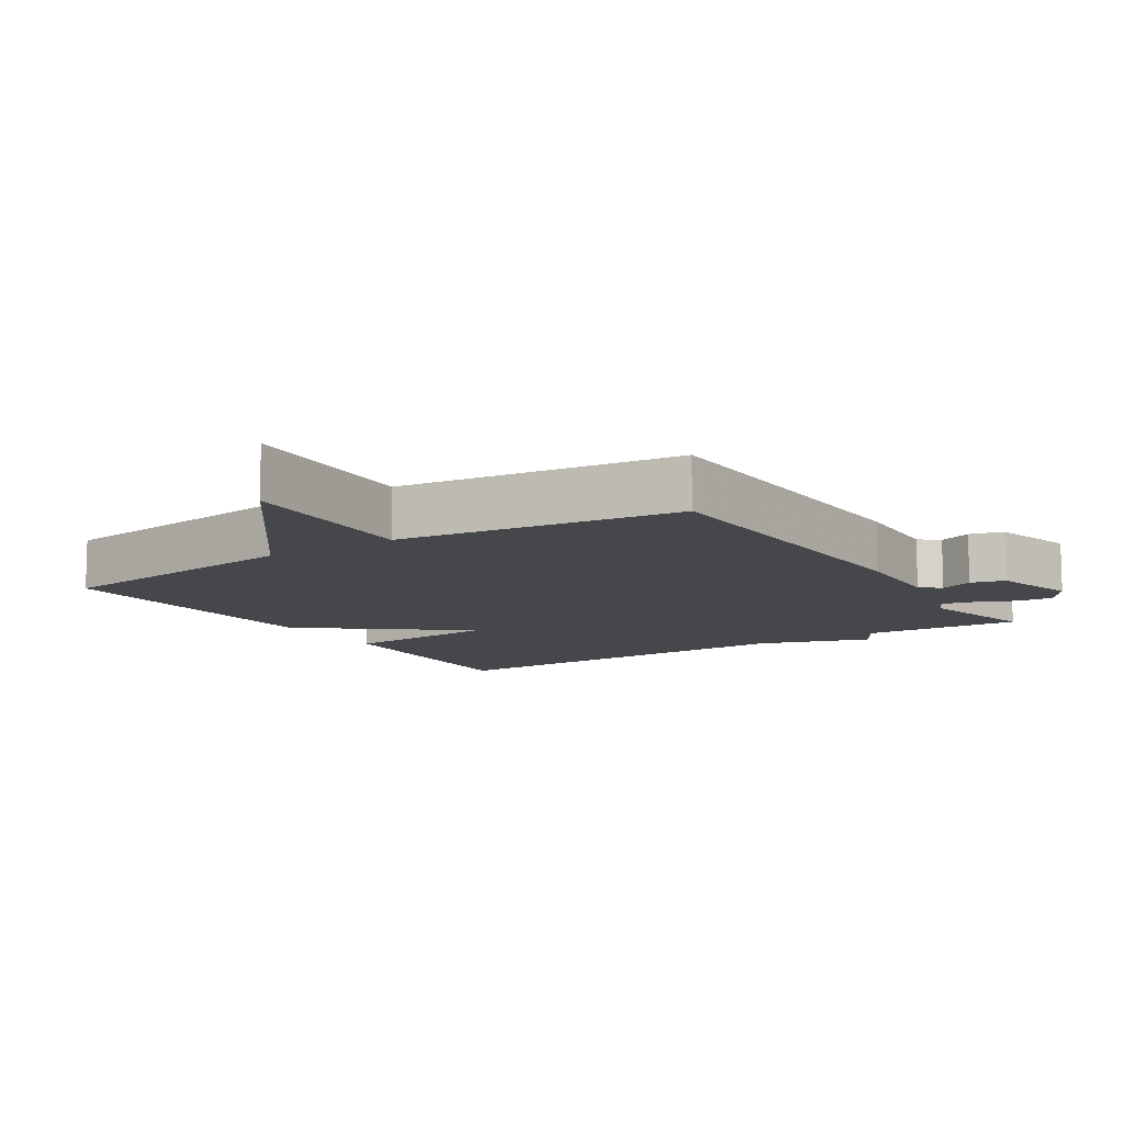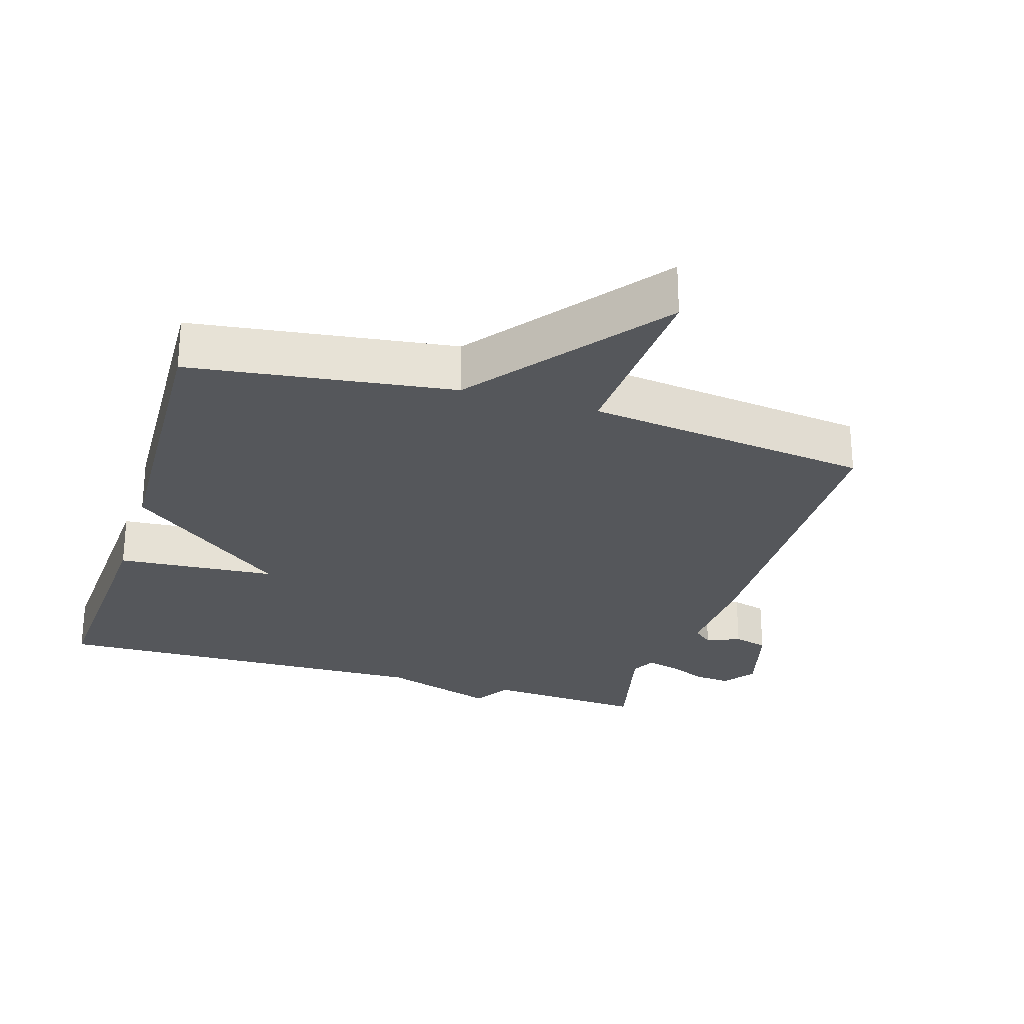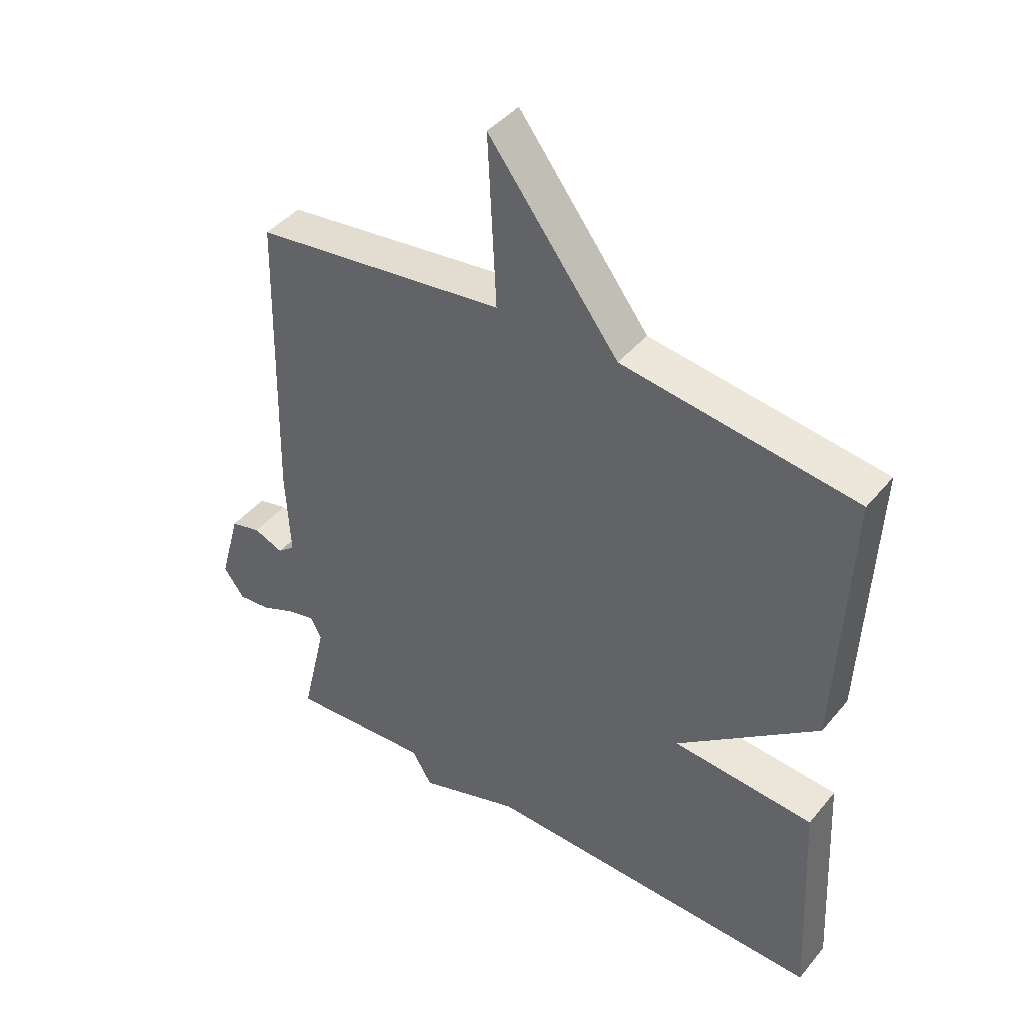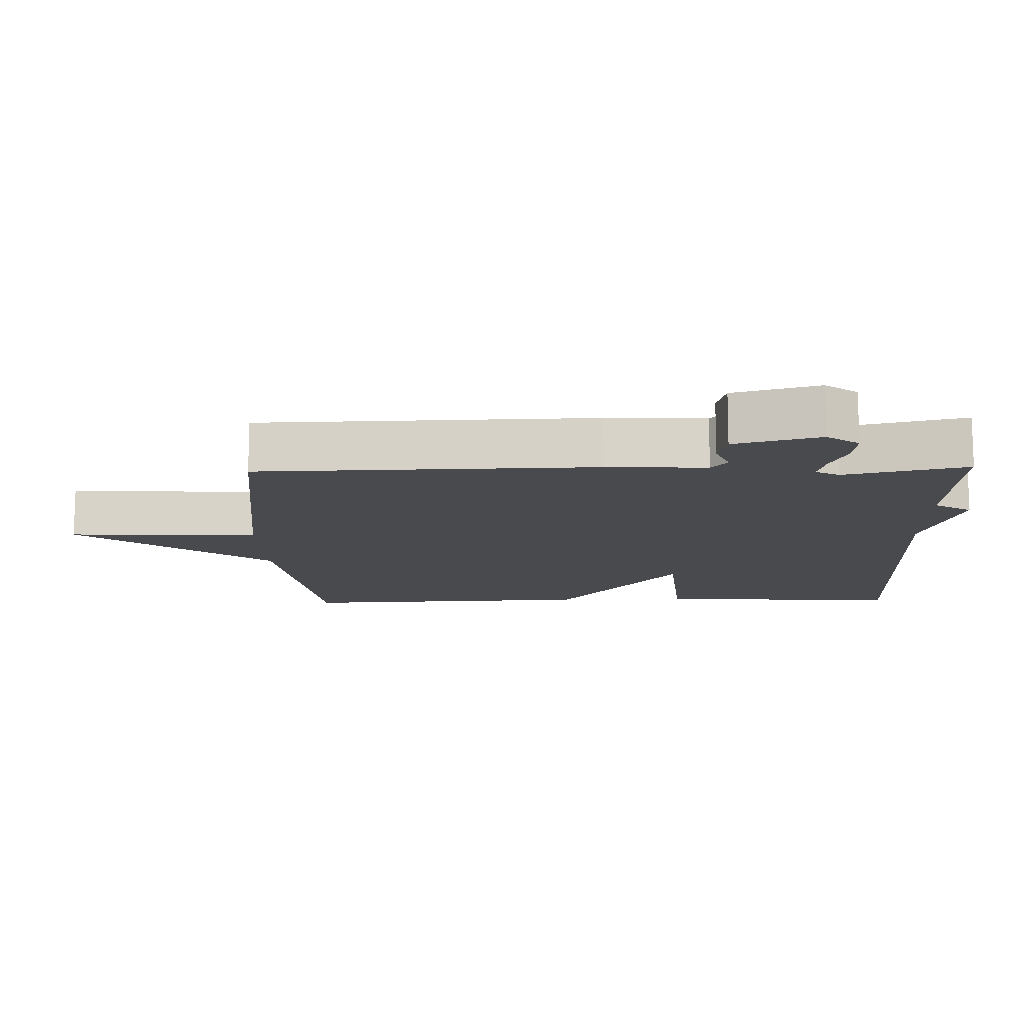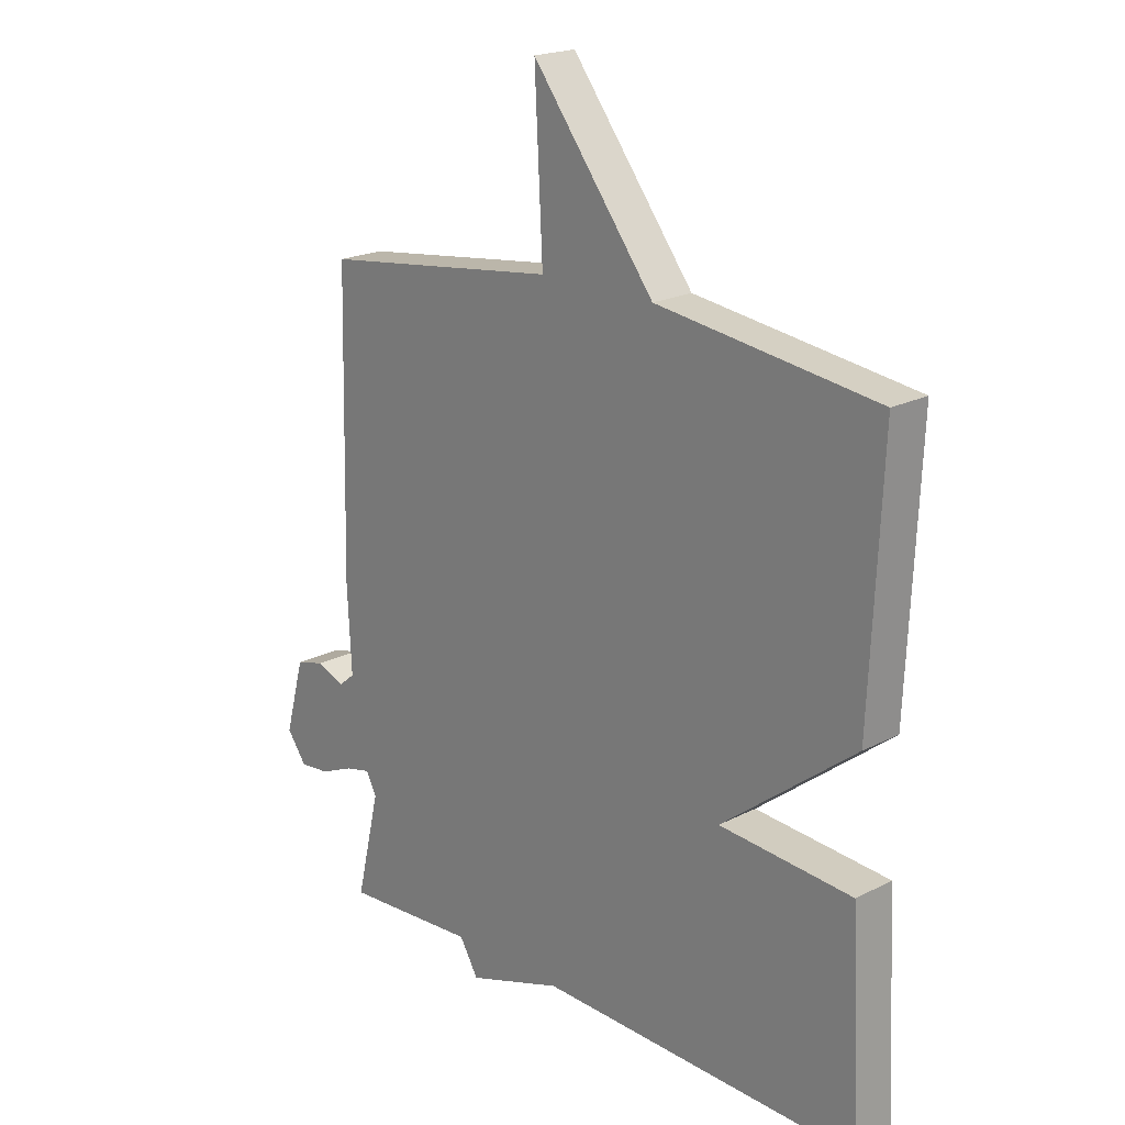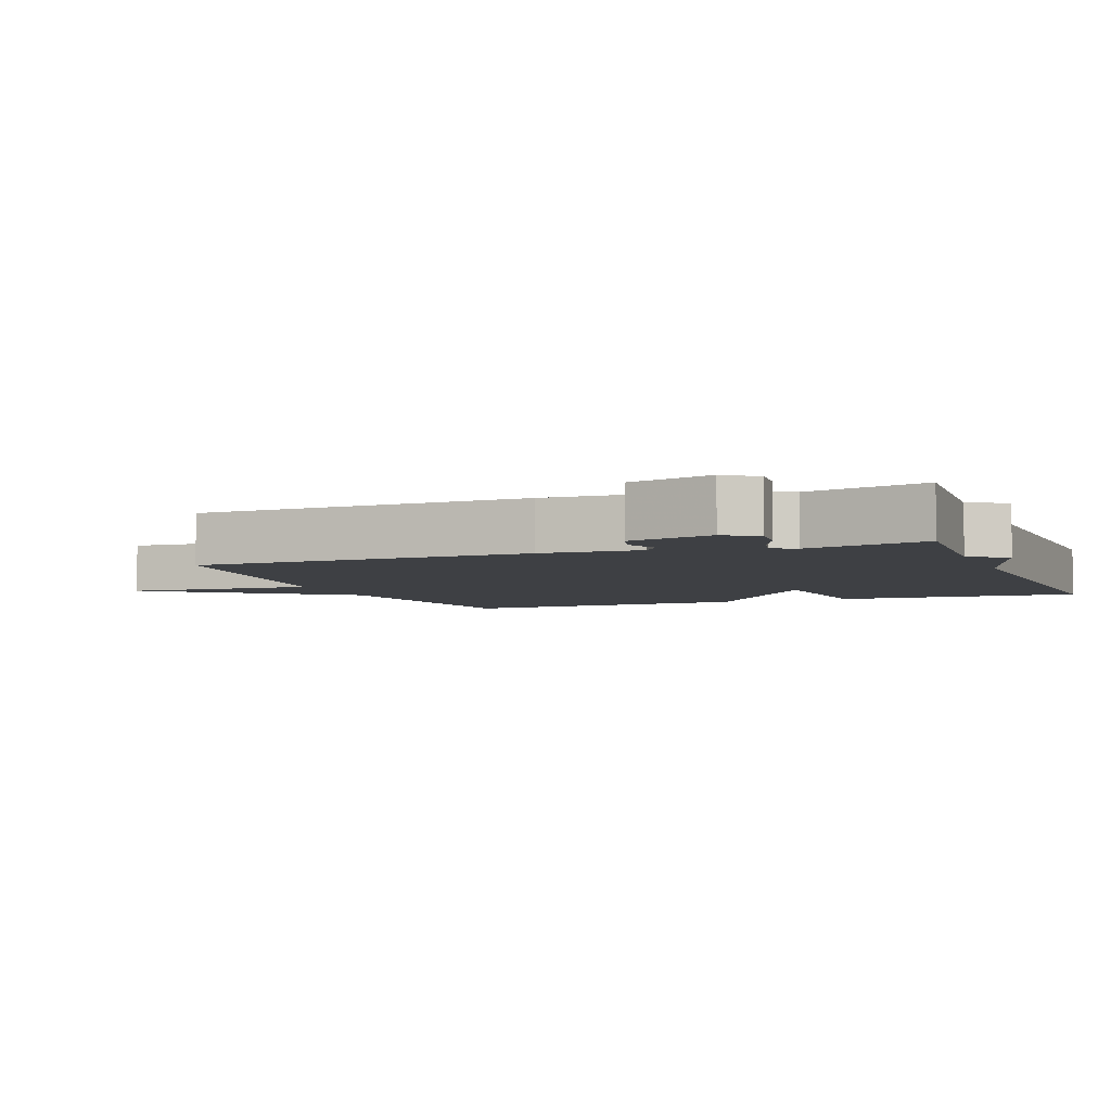
<metadata>
{"format":"obj","ext":"obj","renderer":"f3d","projection":"perspective","resolution":1024,"background":"white","views":[{"elev":-10.6,"azim":32.8,"up":"+Y"},{"elev":-26.5,"azim":-17.2,"up":"+Y"},{"elev":42.8,"azim":-143.8,"up":"+Z"},{"elev":-12.8,"azim":91.6,"up":"+Y"},{"elev":20.2,"azim":-133.4,"up":"+Z"},{"elev":-4.8,"azim":111.2,"up":"+Y"}]}
</metadata>
<code>
v 0.5 0.07 -0.5
v 0.265 0.07 -0.485
v 0.232 0.07 -0.54
v 0.065 0.07 -0.485
v -0.5 0.07 -0.5
v -0.481 0.07 -0.137
v -0.248 0.07 -0.119
v -0.481 0.07 0.063
v -0.5 0.07 0.5
v -0.116 0.07 0.552
v 0.098 0.07 0.832
v 0.084 0.07 0.552
v 0.5 0.07 0.5
v 0.512 0.07 0.008
v 0.505 0.07 -0.138
v 0.534 0.07 -0.162
v 0.583 0.07 -0.142
v 0.633 0.07 -0.155
v 0.667 0.07 -0.28
v 0.633 0.07 -0.327
v 0.58 0.07 -0.322
v 0.522 0.07 -0.297
v 0.476 0.07 -0.286
v 0.458 0.07 -0.321
v 0.5 0 -0.5
v 0.265 0 -0.485
v 0.232 0 -0.54
v 0.065 0 -0.485
v -0.5 0 -0.5
v -0.481 0 -0.137
v -0.248 0 -0.119
v -0.481 0 0.063
v -0.5 0 0.5
v -0.116 0 0.552
v 0.098 0 0.832
v 0.084 0 0.552
v 0.5 0 0.5
v 0.512 0 0.008
v 0.505 0 -0.138
v 0.534 0 -0.162
v 0.583 0 -0.142
v 0.633 0 -0.155
v 0.667 0 -0.28
v 0.633 0 -0.327
v 0.58 0 -0.322
v 0.522 0 -0.297
v 0.476 0 -0.286
v 0.458 0 -0.321
f 20 21 22
f 19 20 22
f 18 19 22
f 17 18 22
f 16 17 22
f 15 16 22 23
f 15 23 24
f 14 15 24
f 13 14 24
f 12 13 24
f 10 11 12
f 24 1 2
f 12 24 2
f 10 12 2
f 9 10 2
f 8 9 2
f 7 8 2
f 4 5 6 7
f 2 3 4 7
f 46 45 44
f 46 44 43
f 46 43 42
f 46 42 41
f 46 41 40
f 47 46 40 39
f 48 47 39
f 48 39 38
f 48 38 37
f 48 37 36
f 36 35 34
f 26 25 48
f 26 48 36
f 26 36 34
f 26 34 33
f 26 33 32
f 26 32 31
f 31 30 29 28
f 31 28 27 26
f 1 25 26 2
f 2 26 27 3
f 3 27 28 4
f 4 28 29 5
f 5 29 30 6
f 6 30 31 7
f 7 31 32 8
f 8 32 33 9
f 9 33 34 10
f 10 34 35 11
f 11 35 36 12
f 12 36 37 13
f 13 37 38 14
f 14 38 39 15
f 15 39 40 16
f 16 40 41 17
f 17 41 42 18
f 18 42 43 19
f 19 43 44 20
f 20 44 45 21
f 21 45 46 22
f 22 46 47 23
f 23 47 48 24
f 24 48 25 1

</code>
